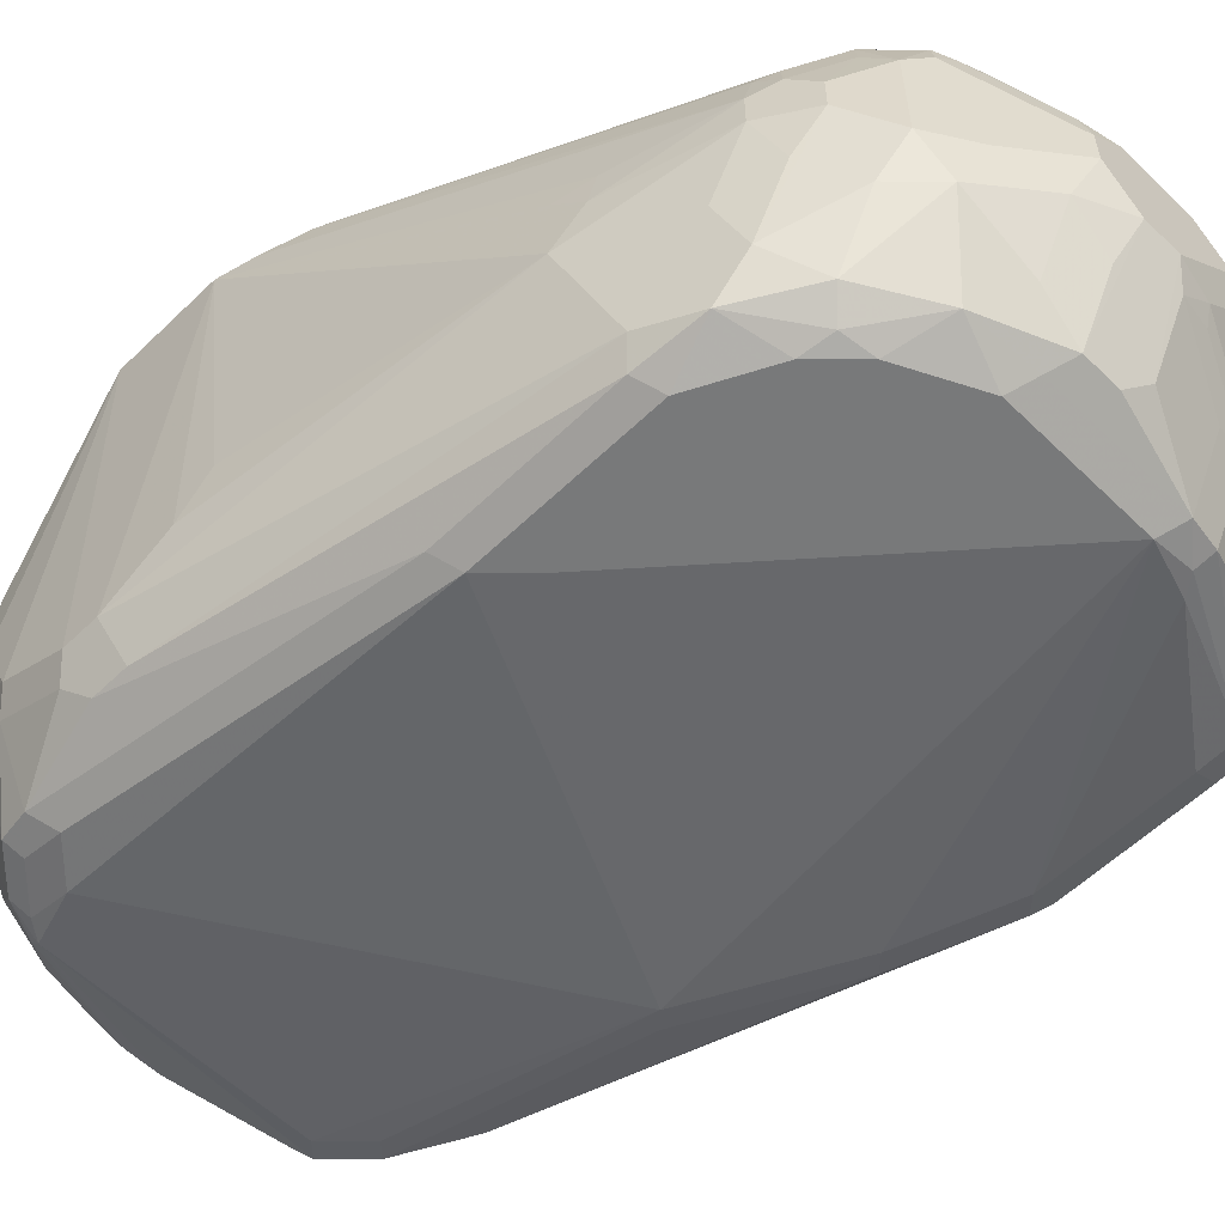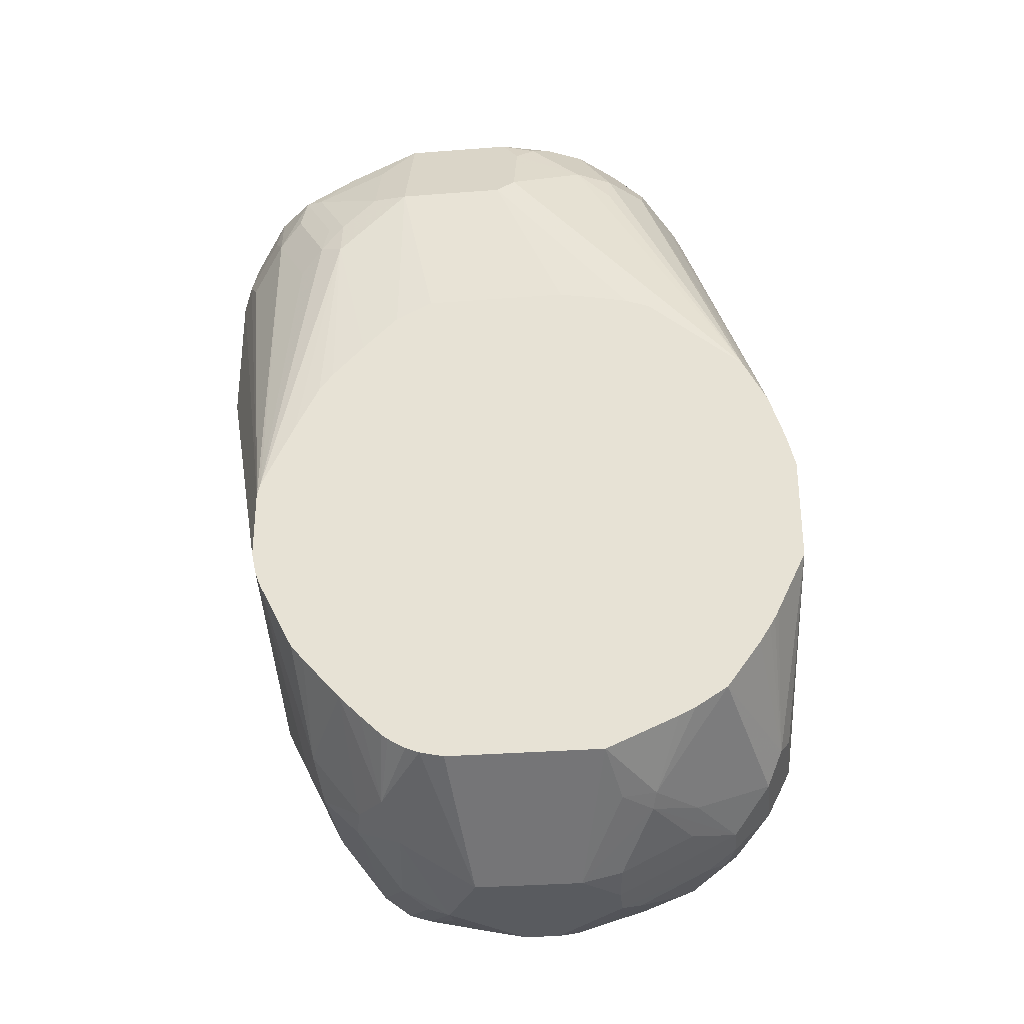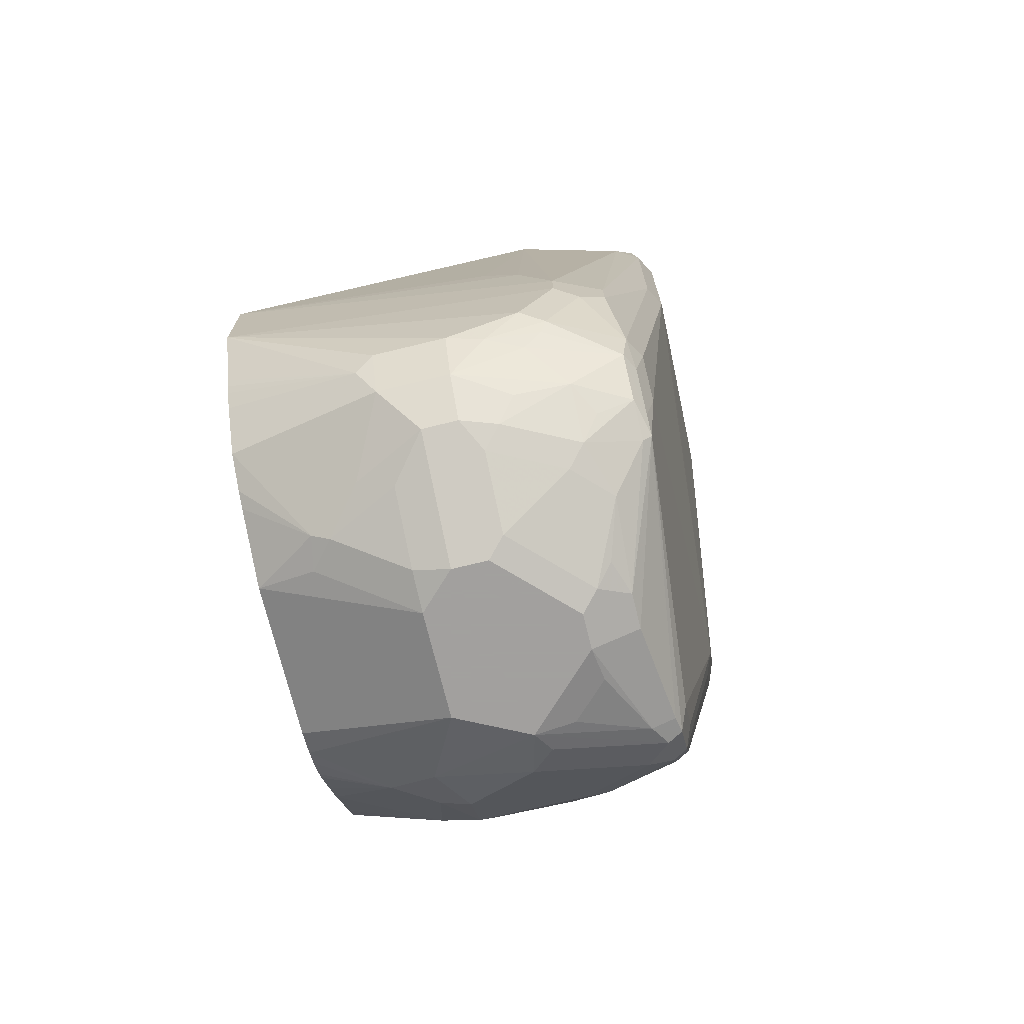
<metadata>
{"format":"obj","ext":"obj","renderer":"f3d","projection":"perspective","resolution":1024,"background":"white","views":[{"elev":-57.7,"azim":-45.1,"up":"+Y"},{"elev":-32.2,"azim":-173.8,"up":"+Z"},{"elev":-71.9,"azim":-76.3,"up":"+Z"}]}
</metadata>
<code>
v -0.4396 -0.653 -0.006411
v -0.4267 -0.7951 4.746e-05
v -0.4072 -0.8145 0.1551
v -0.404 -0.7919 0.1713
v -0.4072 -0.7757 0.1551
v -0.4024 -0.7733 0.1745
v -0.4347 -0.653 0.01302
v -0.4396 -0.653 -0.06459
v -0.4267 -0.8339 -0.05818
v -0.4267 -0.8145 -0.01938
v -0.3879 -0.8727 0.1745
v -0.3846 -0.8695 0.1907
v -0.3846 -0.8501 0.2101
v -0.3879 -0.8339 0.2133
v -0.3879 -0.7951 0.2327
v -0.3879 -0.7757 0.2327
v -0.4267 -0.653 0.0388
v -0.4267 -0.8339 -0.07755
v -0.4395 -0.653 -0.06469
v -0.4267 -0.737 -0.1357
v -0.4267 -0.7757 -0.1357
v -0.4267 -0.8145 -0.1164
v -0.4137 -0.8598 -0.05167
v -0.3814 -0.8856 0.1681
v -0.3782 -0.8824 0.2036
v -0.3782 -0.863 0.223
v -0.3782 -0.8242 0.2424
v -0.3749 -0.8016 0.2586
v -0.3749 -0.7822 0.2586
v -0.3814 -0.7693 0.2456
v -0.383 -0.7539 0.2327
v -0.3782 -0.7515 0.2424
v -0.3782 -0.7321 0.223
v -0.3588 -0.7127 0.2424
v -0.4137 -0.653 0.06463
v -0.4202 -0.8468 -0.08401
v -0.4137 -0.8598 -0.07109
v -0.4234 -0.653 -0.09857
v -0.4218 -0.7273 -0.1454
v -0.4137 -0.737 -0.1616
v -0.4137 -0.7757 -0.1616
v -0.4218 -0.7951 -0.1381
v -0.4202 -0.8274 -0.1228
v -0.3814 -0.8856 0.07109
v -0.3685 -0.8921 0.1745
v -0.3491 -0.8921 0.2133
v -0.3458 -0.8888 0.2295
v -0.3555 -0.8791 0.2392
v -0.3588 -0.8436 0.2618
v -0.3555 -0.821 0.278
v -0.3555 -0.7628 0.278
v -0.362 -0.7499 0.265
v -0.3588 -0.7321 0.2618
v -0.3394 -0.7127 0.2618
v -0.3394 -0.6933 0.2424
v -0.3394 -0.6836 0.223
v -0.32 -0.6836 0.2424
v -0.2812 -0.6642 0.223
v -0.2715 -0.6594 0.2133
v -0.362 -0.653 0.1099
v -0.4008 -0.8662 -0.1228
v -0.4213 -0.653 -0.1028
v -0.3943 -0.653 -0.1422
v -0.4186 -0.653 -0.1074
v -0.4126 -0.653 -0.1169
v -0.3927 -0.7079 -0.1648
v -0.3749 -0.7176 -0.181
v -0.3943 -0.7563 -0.181
v -0.3943 -0.8339 -0.1616
v -0.4137 -0.8145 -0.1422
v -0.3943 -0.7757 -0.181
v -0.3975 -0.8048 -0.1697
v -0.4169 -0.8242 -0.1309
v -0.4121 -0.8339 -0.1333
v -0.3975 -0.863 -0.1406
v -0.3685 -0.8921 0.07755
v -0.3297 -0.8921 0.2327
v -0.32 -0.8824 0.2618
v -0.3394 -0.8436 0.2812
v -0.3297 -0.8145 0.2909
v -0.2909 -0.7951 0.3103
v -0.2909 -0.7757 0.3103
v -0.3426 -0.7499 0.2844
v -0.3394 -0.7321 0.2812
v -0.32 -0.7127 0.2812
v -0.3006 -0.703 0.2812
v -0.2909 -0.6909 0.2715
v -0.2812 -0.6836 0.2618
v -0.2133 -0.6594 0.2133
v -0.291 -0.653 0.1229
v -0.3103 -0.653 0.1229
v -0.3297 -0.653 0.1192
v -0.3426 -0.653 0.1163
v -0.3491 -0.653 0.1149
v -0.3879 -0.8678 -0.1381
v -0.3879 -0.8727 -0.1164
v -0.3771 -0.653 -0.1532
v -0.3539 -0.6885 -0.1842
v -0.3515 -0.6982 -0.1891
v -0.3709 -0.737 -0.1891
v -0.3297 -0.7563 -0.2133
v -0.3782 -0.7854 -0.1891
v -0.3782 -0.863 -0.16
v -0.3879 -0.7951 -0.1818
v -0.3685 -0.8339 -0.1818
v -0.3782 -0.8436 -0.1697
v -0.3685 -0.8678 -0.1576
v -0.3491 -0.8921 0.09692
v -0.3685 -0.8727 -0.1357
v -0.1746 -0.8727 -0.01938
v -0.2909 -0.8921 0.2521
v -0.2844 -0.8856 0.265
v -0.278 -0.8791 0.278
v -0.3168 -0.8598 0.278
v -0.3006 -0.8242 0.3006
v -0.3006 -0.863 0.2812
v -0.2715 -0.8145 0.3103
v -0.2715 -0.7563 0.3103
v -0.2909 -0.7539 0.3054
v -0.3297 -0.7345 0.2861
v -0.3103 -0.7151 0.2861
v -0.2715 -0.6917 0.278
v -0.2909 -0.7046 0.2844
v -0.2133 -0.6917 0.278
v -0.2133 -0.6853 0.265
v -0.194 -0.6836 0.2545
v -0.194 -0.6642 0.2157
v -0.1746 -0.6642 0.1964
v -0.1746 -0.6594 0.1745
v -0.1932 -0.653 0.09338
v -0.2126 -0.653 0.1128
v -0.214 -0.653 0.1135
v -0.2328 -0.653 0.1229
v -0.3685 -0.653 -0.1575
v -0.3297 -0.653 -0.1745
v -0.3361 -0.6853 -0.1874
v -0.3103 -0.737 -0.2133
v -0.3321 -0.737 -0.2085
v -0.3297 -0.7757 -0.2133
v -0.3394 -0.7854 -0.2085
v -0.3588 -0.8242 -0.1891
v -0.3588 -0.863 -0.1697
v -0.3588 -0.8678 -0.1648
v -0.3394 -0.8436 -0.1891
v -0.2133 -0.8921 0.2521
v -0.2133 -0.8533 -0.1745
v -0.194 -0.8533 -0.1551
v -0.1649 -0.8678 -0.02907
v -0.1552 -0.8727 0.01942
v -0.2069 -0.8856 0.265
v -0.2586 -0.8791 0.278
v -0.278 -0.8404 0.2973
v -0.2521 -0.8145 0.3103
v -0.2328 -0.7563 0.3103
v -0.2036 -0.7079 0.2861
v -0.2909 -0.7176 0.2909
v -0.1746 -0.6917 0.2586
v -0.1552 -0.6836 0.2351
v -0.1649 -0.6691 0.1988
v -0.1616 -0.6659 0.181
v -0.1681 -0.653 0.06463
v -0.1757 -0.653 0.07488
v -0.1374 -0.653 0.0008163
v -0.1552 -0.653 0.0388
v -0.1595 -0.653 0.04746
v -0.2457 -0.653 -0.1745
v -0.2521 -0.737 -0.2133
v -0.3103 -0.7951 -0.2133
v -0.3006 -0.8242 -0.2085
v -0.2909 -0.8404 -0.2004
v -0.2715 -0.8404 -0.2004
v -0.2133 -0.8468 -0.1874
v -0.2036 -0.8484 -0.1842
v -0.3103 -0.8339 -0.2012
v -0.1164 -0.8727 0.1163
v -0.1843 -0.8872 0.2424
v -0.1915 -0.8872 0.2521
v -0.1358 -0.8727 0.05817
v -0.1843 -0.8484 -0.1648
v -0.1455 -0.8678 0.009735
v -0.1891 -0.8824 0.2618
v -0.2069 -0.8468 0.2844
v -0.2457 -0.8662 0.2844
v -0.2457 -0.8274 0.3038
v -0.2303 -0.8145 0.3054
v -0.2133 -0.7757 0.3103
v -0.223 -0.7467 0.3054
v -0.2036 -0.766 0.3054
v -0.1649 -0.7467 0.2861
v -0.1552 -0.737 0.2788
v -0.1746 -0.7176 0.2788
v -0.1455 -0.7079 0.2569
v -0.1455 -0.6885 0.2376
v -0.1422 -0.6853 0.2198
v -0.1293 -0.6917 0.2069
v -0.1487 -0.6723 0.1681
v -0.1358 -0.653 -0.006411
v -0.2328 -0.653 -0.1717
v -0.2457 -0.7111 -0.2004
v -0.223 -0.6885 -0.1842
v -0.2069 -0.6917 -0.181
v -0.2133 -0.7176 -0.1939
v -0.2328 -0.7757 -0.2133
v -0.2909 -0.8145 -0.2133
v -0.2715 -0.8145 -0.2133
v -0.2133 -0.8339 -0.1939
v -0.181 -0.8404 -0.1681
v -0.2004 -0.8404 -0.1874
v -0.1067 -0.8678 0.1067
v -0.1034 -0.8662 0.1163
v -0.1164 -0.8727 0.1939
v -0.114 -0.8678 0.2133
v -0.1261 -0.8678 0.04848
v -0.1649 -0.8484 -0.126
v -0.1697 -0.863 0.2618
v -0.1891 -0.8436 0.2812
v -0.1309 -0.863 0.2424
v -0.2279 -0.8242 0.3006
v -0.1915 -0.8339 0.2861
v -0.1721 -0.8145 0.2861
v -0.2109 -0.7951 0.3054
v -0.1746 -0.7951 0.2909
v -0.1616 -0.7951 0.2844
v -0.1358 -0.7951 0.2715
v -0.1099 -0.7757 0.2586
v -0.1261 -0.766 0.2666
v -0.1293 -0.737 0.2586
v -0.1455 -0.7273 0.2666
v -0.1261 -0.7079 0.2376
v -0.1229 -0.7046 0.2198
v -0.1034 -0.724 0.2004
v -0.1099 -0.7111 0.1874
v -0.1358 -0.653 -0.04516
v -0.09697 -0.737 0.1939
v -0.2253 -0.653 -0.1687
v -0.1907 -0.7143 -0.1778
v -0.2036 -0.7079 -0.1842
v -0.2158 -0.653 -0.163
v -0.2122 -0.653 -0.1602
v -0.2004 -0.653 -0.1486
v -0.1888 -0.653 -0.1369
v -0.2069 -0.7693 -0.2004
v -0.1875 -0.7305 -0.181
v -0.2198 -0.7822 -0.2068
v -0.2328 -0.7975 -0.2085
v -0.2521 -0.8169 -0.2085
v -0.1875 -0.8274 -0.181
v -0.1681 -0.7887 -0.1616
v -0.1616 -0.8016 -0.1486
v -0.1616 -0.8404 -0.1293
v -0.1018 -0.8557 0.09692
v -0.09697 -0.8533 0.1163
v -0.1034 -0.8662 0.1939
v -0.1018 -0.863 0.2036
v -0.1309 -0.8242 0.2618
v -0.1697 -0.8242 0.2812
v -0.1212 -0.8436 0.2424
v -0.1334 -0.8145 0.2666
v -0.1229 -0.7951 0.265
v -0.1212 -0.8048 0.2618
v -0.1091 -0.7951 0.2521
v -0.1018 -0.7854 0.2424
v -0.09697 -0.7757 0.2327
v -0.1018 -0.7563 0.2351
v -0.1067 -0.7467 0.2376
v -0.1067 -0.7273 0.2181
v -0.1018 -0.737 0.2157
v -0.1387 -0.653 -0.05818
v -0.09697 -0.737 0.1163
v -0.09697 -0.7563 0.09692
v -0.09697 -0.7757 0.07755
v -0.09697 -0.7563 0.2133
v -0.1649 -0.7079 -0.1454
v -0.1681 -0.7305 -0.1616
v -0.1681 -0.653 -0.1131
v -0.1552 -0.7951 -0.1357
v -0.1552 -0.8339 -0.1164
v -0.1018 -0.8363 0.07755
v -0.09697 -0.8339 0.09692
v -0.09697 -0.8533 0.1939
v -0.1018 -0.8242 0.223
v -0.1091 -0.8339 0.2327
v -0.09697 -0.8145 0.2133
v -0.1415 -0.653 -0.06561
v -0.1358 -0.7757 -0.09693
v -0.1552 -0.737 -0.1357
v -0.09697 -0.8145 0.07755
v -0.161 -0.653 -0.1044
v -0.1422 -0.7822 -0.1099
v -0.1406 -0.7975 -0.09693
f 169 204 170
f 167 201 202
f 167 198 199
f 167 202 203
f 169 170 174
f 168 204 169
f 170 204 205
f 155 188 189
f 171 205 172
f 172 205 206
f 172 206 173
f 173 207 179
f 167 200 201
f 173 206 208
f 170 205 171
f 167 199 200
f 155 190 191
f 163 195 197
f 163 196 195
f 160 196 163
f 160 195 196
f 160 194 195
f 160 193 194
f 159 193 160
f 158 193 159
f 157 193 158
f 157 192 193
f 155 192 157
f 155 191 192
f 155 189 190
f 173 208 207
f 166 198 167
f 175 209 210
f 186 189 188
f 175 253 211
f 185 219 220
f 185 220 221
f 185 221 186
f 186 188 187
f 186 221 220
f 186 220 222
f 185 216 219
f 186 222 223
f 186 224 225
f 186 225 189
f 189 225 226
f 189 226 190
f 190 226 225
f 155 187 188
f 186 223 224
f 185 218 216
f 184 216 218
f 184 218 185
f 175 211 176
f 175 178 213
f 175 213 209
f 176 212 177
f 176 211 212
f 177 212 181
f 179 207 250
f 179 250 214
f 179 214 213
f 179 213 180
f 181 215 256
f 181 256 216
f 181 212 217
f 181 217 215
f 182 216 184
f 175 210 253
f 154 187 155
f 113 117 152
f 153 183 184
f 122 155 124
f 124 157 126
f 124 126 125
f 124 155 157
f 126 158 127
f 126 157 158
f 121 156 123
f 127 158 128
f 128 159 160
f 128 160 129
f 129 161 162
f 129 162 130
f 129 160 163
f 129 163 164
f 128 158 159
f 129 164 165
f 119 121 120
f 118 156 121
f 111 145 150
f 111 150 112
f 112 150 151
f 112 151 113
f 113 151 153
f 113 153 117
f 118 121 119
f 190 225 227
f 113 115 116
f 115 152 117
f 118 154 155
f 118 155 122
f 118 122 123
f 118 123 156
f 113 152 115
f 129 165 161
f 135 166 167
f 135 167 137
f 146 179 147
f 147 179 148
f 148 179 180
f 149 180 213
f 149 213 178
f 150 177 181
f 146 173 179
f 150 181 216
f 150 182 184
f 150 184 183
f 150 183 151
f 151 183 153
f 153 184 185
f 153 185 186
f 150 216 182
f 145 178 175
f 145 149 178
f 145 177 150
f 135 137 136
f 139 168 169
f 139 169 140
f 140 169 141
f 141 169 144
f 142 144 170
f 142 170 143
f 143 170 171
f 143 171 172
f 143 172 173
f 143 173 146
f 144 169 174
f 144 174 170
f 145 175 176
f 145 176 177
f 154 186 187
f 190 227 228
f 225 259 260
f 190 192 191
f 236 274 243
f 241 275 273
f 242 247 244
f 242 243 247
f 243 274 248
f 243 248 247
f 236 273 274
f 248 274 286
f 248 276 249
f 249 276 277
f 249 277 250
f 250 277 251
f 251 278 287
f 251 287 279
f 248 286 276
f 251 279 252
f 236 241 273
f 234 270 269
f 231 266 267
f 231 267 234
f 233 269 270
f 233 270 271
f 233 271 268
f 234 267 272
f 236 243 237
f 234 272 263
f 234 283 280
f 234 280 252
f 234 252 279
f 234 279 287
f 234 287 271
f 234 271 270
f 234 263 283
f 229 231 230
f 251 277 278
f 254 281 282
f 271 287 285
f 273 286 274
f 273 275 288
f 273 288 284
f 273 284 286
f 276 289 277
f 268 286 284
f 276 286 289
f 277 285 290
f 277 290 278
f 278 290 285
f 278 285 287
f 285 289 286
f 110 149 145
f 277 289 285
f 253 280 254
f 268 285 286
f 265 267 266
f 254 282 257
f 254 280 283
f 254 283 281
f 255 260 258
f 257 282 260
f 258 260 259
f 268 271 285
f 260 282 261
f 261 281 262
f 262 281 283
f 262 283 263
f 263 272 267
f 263 267 264
f 264 267 265
f 261 282 281
f 229 266 231
f 229 265 266
f 225 229 227
f 201 235 238
f 201 238 239
f 201 239 240
f 201 240 241
f 201 241 236
f 202 242 203
f 201 237 202
f 202 237 243
f 203 242 244
f 203 244 208
f 203 208 206
f 203 206 245
f 203 245 205
f 205 245 246
f 202 243 242
f 205 246 206
f 201 236 237
f 198 201 200
f 192 229 193
f 192 228 227
f 192 227 229
f 193 229 195
f 193 195 194
f 195 229 230
f 198 200 199
f 195 230 231
f 195 232 197
f 197 232 231
f 197 231 234
f 197 234 269
f 197 269 233
f 198 235 201
f 195 231 232
f 206 246 245
f 207 208 247
f 207 247 248
f 217 260 255
f 220 223 222
f 220 256 255
f 220 255 258
f 220 258 259
f 220 259 224
f 217 257 260
f 220 224 223
f 225 260 261
f 225 261 262
f 225 262 263
f 225 263 264
f 225 264 265
f 225 265 229
f 224 259 225
f 217 254 257
f 216 220 219
f 216 256 220
f 207 248 249
f 207 249 250
f 208 244 247
f 209 251 210
f 209 213 214
f 209 214 251
f 210 251 252
f 210 252 280
f 210 280 253
f 211 253 212
f 212 254 217
f 212 253 254
f 214 250 251
f 215 255 256
f 215 217 255
f 190 228 192
f 110 180 149
f 1 132 131
f 110 147 148
f 19 39 20
f 20 39 40
f 20 40 41
f 20 41 21
f 21 41 42
f 21 42 22
f 19 38 39
f 22 42 43
f 23 44 24
f 24 44 76
f 24 76 45
f 24 45 25
f 25 46 47
f 25 47 48
f 23 37 44
f 25 48 26
f 18 43 36
f 18 36 37
f 12 26 13
f 13 26 14
f 14 26 27
f 14 27 15
f 15 27 28
f 15 28 29
f 18 22 43
f 15 29 16
f 16 30 31
f 16 31 17
f 17 31 32
f 17 32 33
f 17 33 34
f 17 34 35
f 16 29 30
f 12 25 26
f 25 45 46
f 26 49 28
f 35 59 60
f 36 43 61
f 36 61 37
f 37 61 44
f 38 62 39
f 39 63 40
f 35 58 59
f 39 62 64
f 39 65 63
f 40 63 66
f 40 66 67
f 40 67 68
f 40 68 71
f 40 71 41
f 39 64 65
f 26 48 49
f 35 57 58
f 35 55 56
f 26 28 27
f 28 49 50
f 28 50 51
f 28 51 29
f 29 51 52
f 29 52 30
f 35 56 57
f 30 32 31
f 32 52 53
f 32 53 33
f 33 53 34
f 34 53 54
f 34 54 55
f 34 55 35
f 30 52 32
f 41 69 70
f 11 23 24
f 11 24 25
f 1 162 161
f 1 161 165
f 1 165 164
f 1 164 163
f 1 163 197
f 1 197 233
f 1 130 162
f 1 233 268
f 1 284 288
f 1 288 275
f 1 275 241
f 1 241 240
f 1 240 239
f 1 239 238
f 1 268 284
f 1 238 235
f 1 131 130
f 1 133 132
f 1 2 3
f 1 3 4
f 1 4 5
f 1 5 6
f 1 6 7
f 1 7 17
f 110 148 180
f 1 17 35
f 1 60 94
f 1 94 93
f 1 93 92
f 1 92 91
f 1 91 90
f 1 90 133
f 1 35 60
f 11 25 12
f 1 235 198
f 1 166 135
f 3 10 9
f 3 9 11
f 4 6 5
f 4 15 16
f 4 16 6
f 6 16 7
f 3 15 4
f 7 16 17
f 8 20 21
f 8 21 22
f 8 22 18
f 9 18 37
f 9 37 23
f 9 23 11
f 8 19 20
f 1 198 166
f 3 14 15
f 3 12 13
f 1 135 134
f 1 134 97
f 1 97 63
f 1 63 65
f 1 65 64
f 1 64 62
f 3 13 14
f 1 62 38
f 1 8 18
f 1 18 9
f 1 9 10
f 1 10 2
f 2 10 3
f 3 11 12
f 1 19 8
f 41 70 42
f 1 38 19
f 41 72 69
f 85 120 121
f 85 121 86
f 86 122 87
f 86 121 123
f 86 123 122
f 87 122 88
f 84 120 85
f 88 122 124
f 88 125 89
f 89 126 127
f 89 127 128
f 89 128 129
f 89 129 130
f 89 130 131
f 88 124 125
f 89 131 132
f 83 120 84
f 82 119 120
f 78 116 114
f 78 114 79
f 78 111 112
f 79 115 81
f 79 81 80
f 79 114 116
f 82 120 83
f 79 116 115
f 81 117 153
f 81 153 186
f 81 186 154
f 81 154 118
f 81 118 82
f 82 118 119
f 81 115 117
f 78 113 116
f 89 132 133
f 95 107 96
f 102 141 105
f 102 105 104
f 103 106 105
f 103 105 142
f 103 142 143
f 103 143 107
f 102 140 141
f 105 141 144
f 107 143 109
f 108 110 145
f 109 143 110
f 110 143 146
f 110 146 147
f 41 71 72
f 105 144 142
f 89 125 126
f 102 139 140
f 101 168 139
f 96 107 109
f 97 134 98
f 98 135 136
f 98 136 99
f 98 134 135
f 99 137 138
f 101 139 102
f 99 138 100
f 100 138 101
f 101 137 167
f 101 167 203
f 101 203 205
f 101 205 204
f 101 204 168
f 99 136 137
f 78 112 113
f 101 138 137
f 76 110 108
f 50 81 82
f 50 82 51
f 51 82 83
f 51 83 84
f 51 84 53
f 51 53 52
f 50 80 81
f 53 84 85
f 54 85 55
f 55 85 57
f 55 57 56
f 57 85 86
f 57 86 87
f 57 87 88
f 53 85 54
f 50 79 80
f 49 79 50
f 48 79 49
f 42 70 73
f 77 111 78
f 42 73 43
f 43 73 74
f 43 74 75
f 43 75 61
f 44 61 76
f 45 76 108
f 45 108 145
f 45 145 111
f 45 111 77
f 45 77 46
f 46 77 47
f 47 78 48
f 48 78 79
f 57 88 58
f 58 88 59
f 47 77 78
f 59 89 133
f 68 102 71
f 69 103 75
f 69 75 70
f 69 72 104
f 69 104 105
f 69 105 106
f 70 75 74
f 70 74 73
f 71 102 104
f 71 104 72
f 75 103 107
f 75 107 95
f 59 88 89
f 76 96 109
f 76 109 110
f 68 101 102
f 68 100 101
f 69 106 103
f 67 99 68
f 59 91 92
f 68 99 100
f 59 90 91
f 59 92 93
f 59 93 94
f 59 94 60
f 61 75 95
f 61 95 96
f 59 133 90
f 61 96 76
f 63 97 98
f 63 98 66
f 66 98 67
f 67 98 99

</code>
